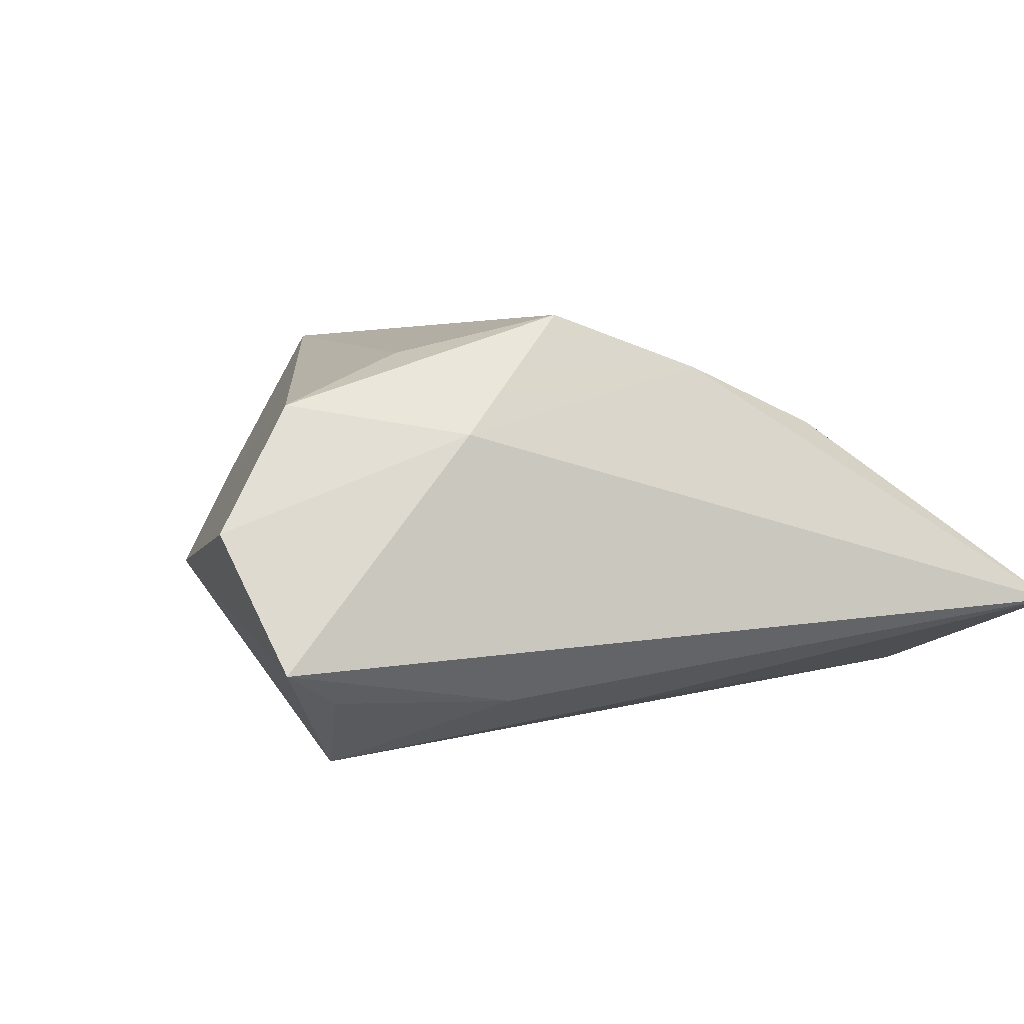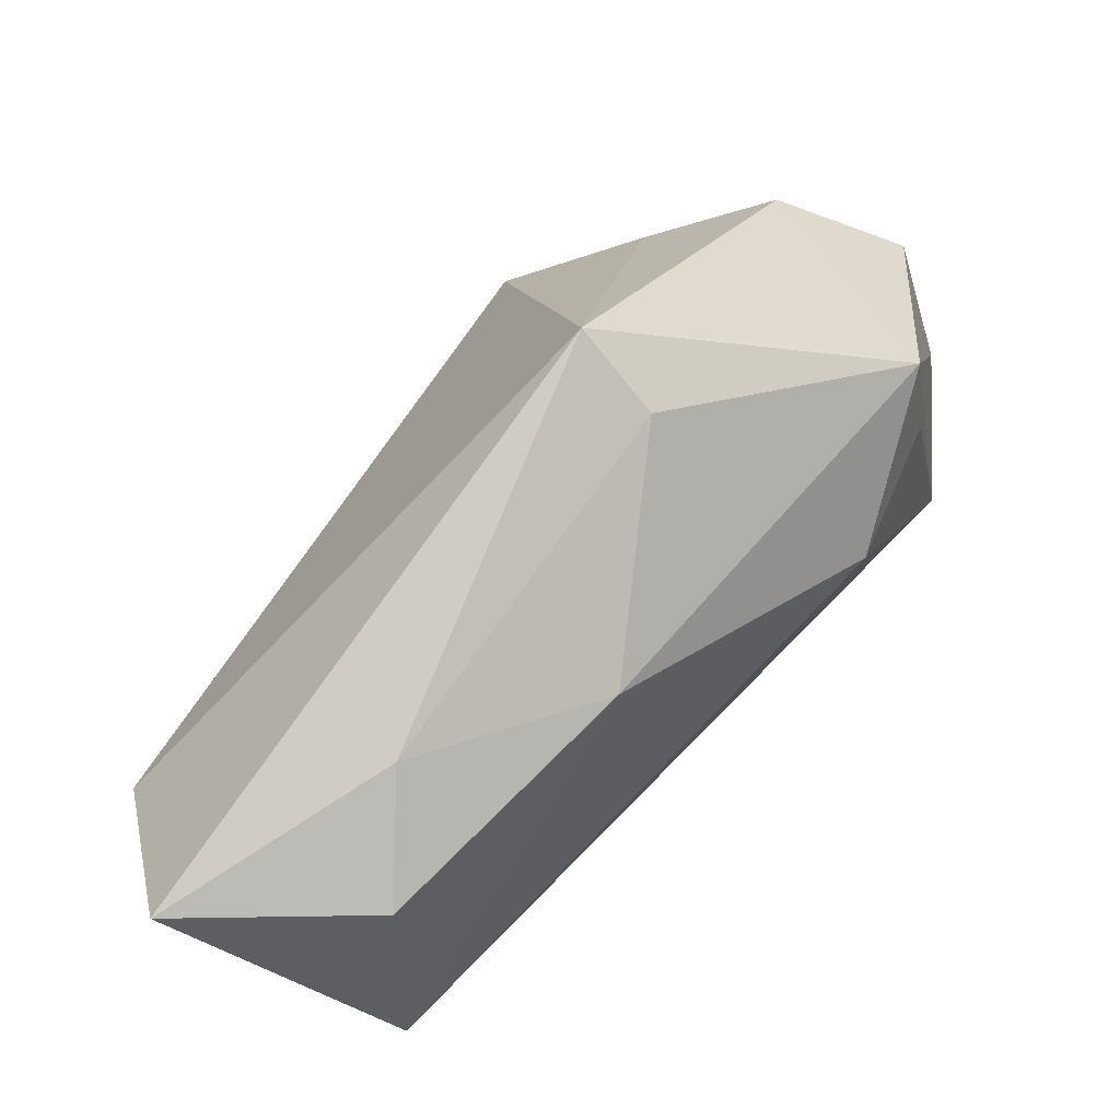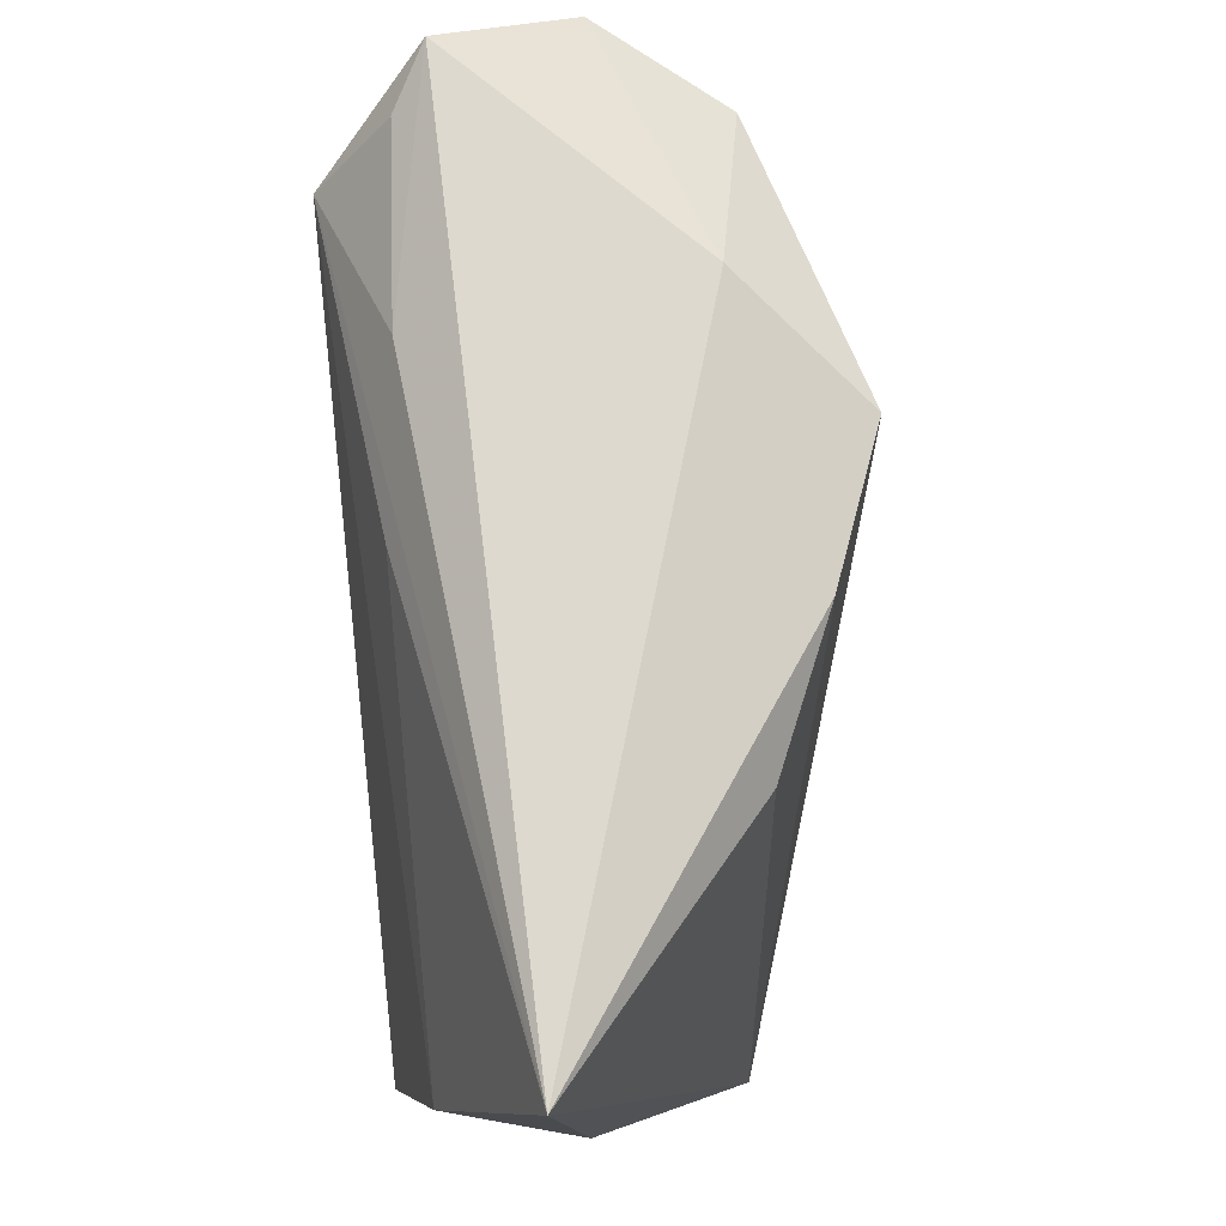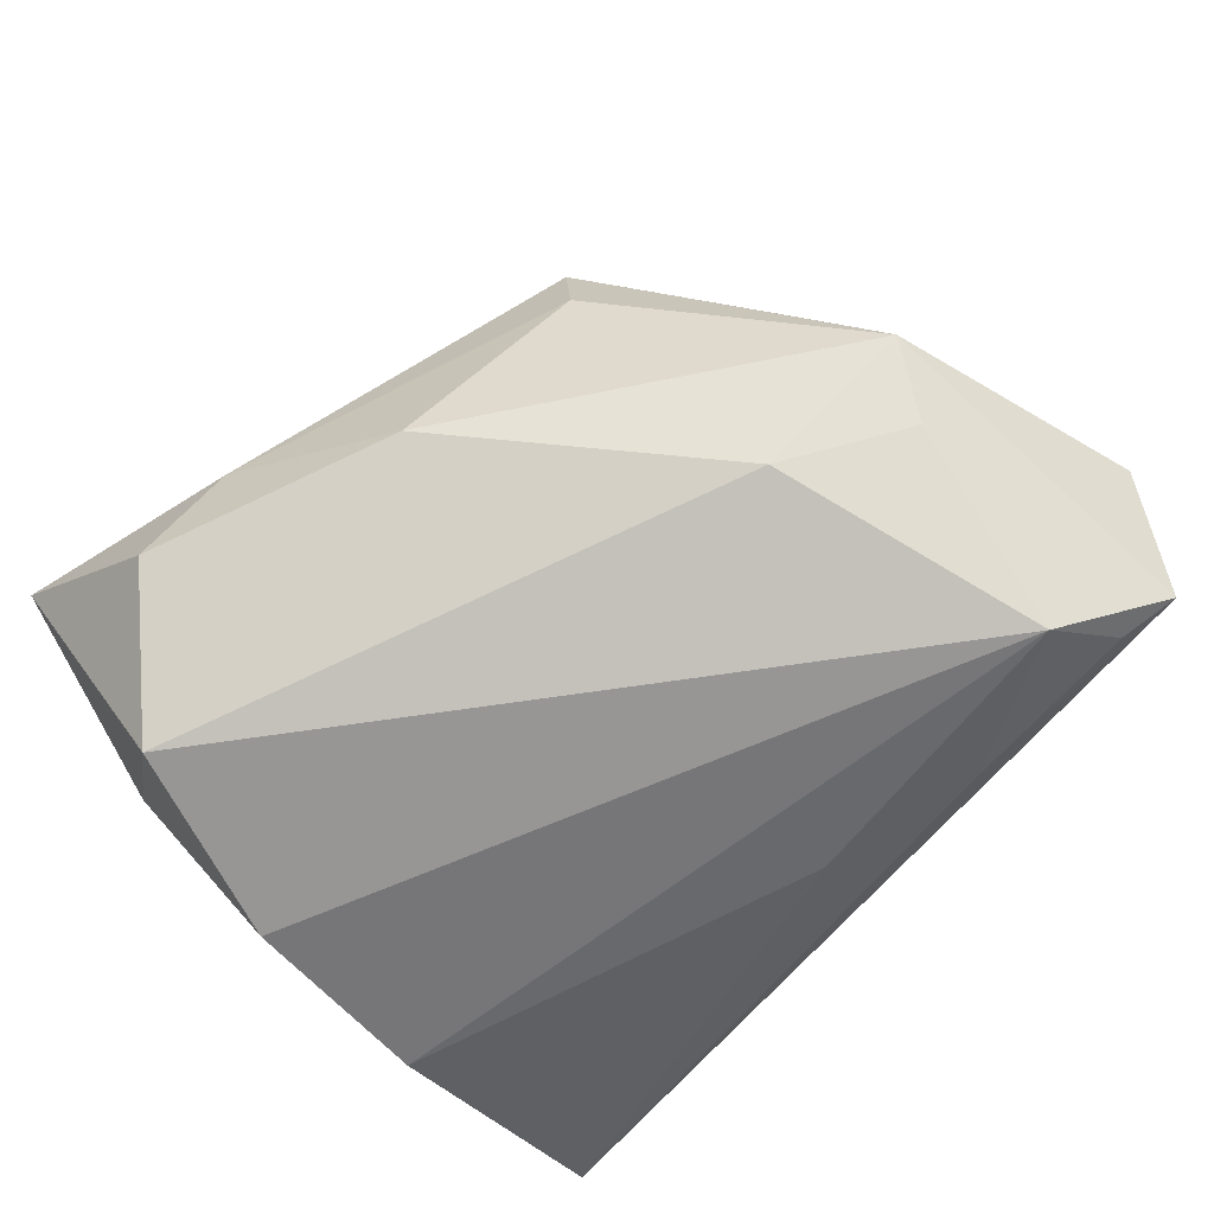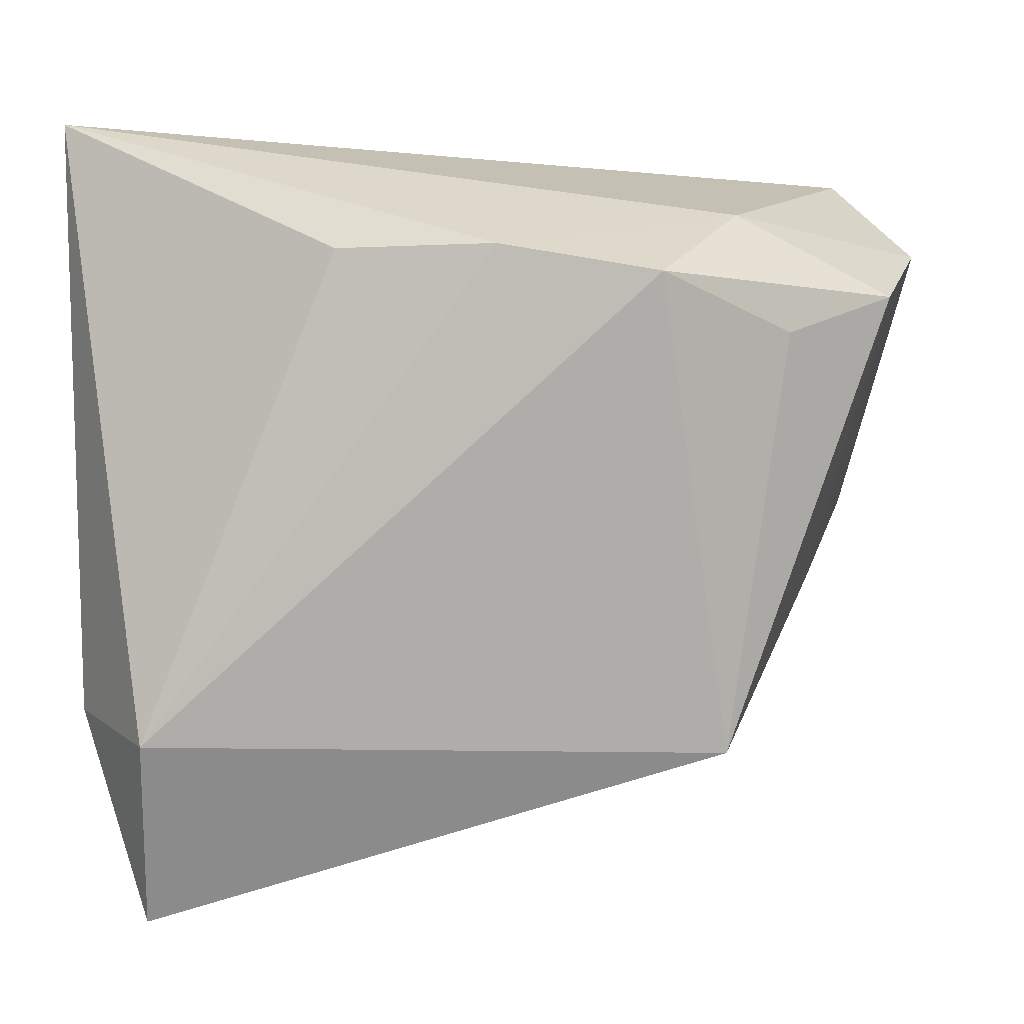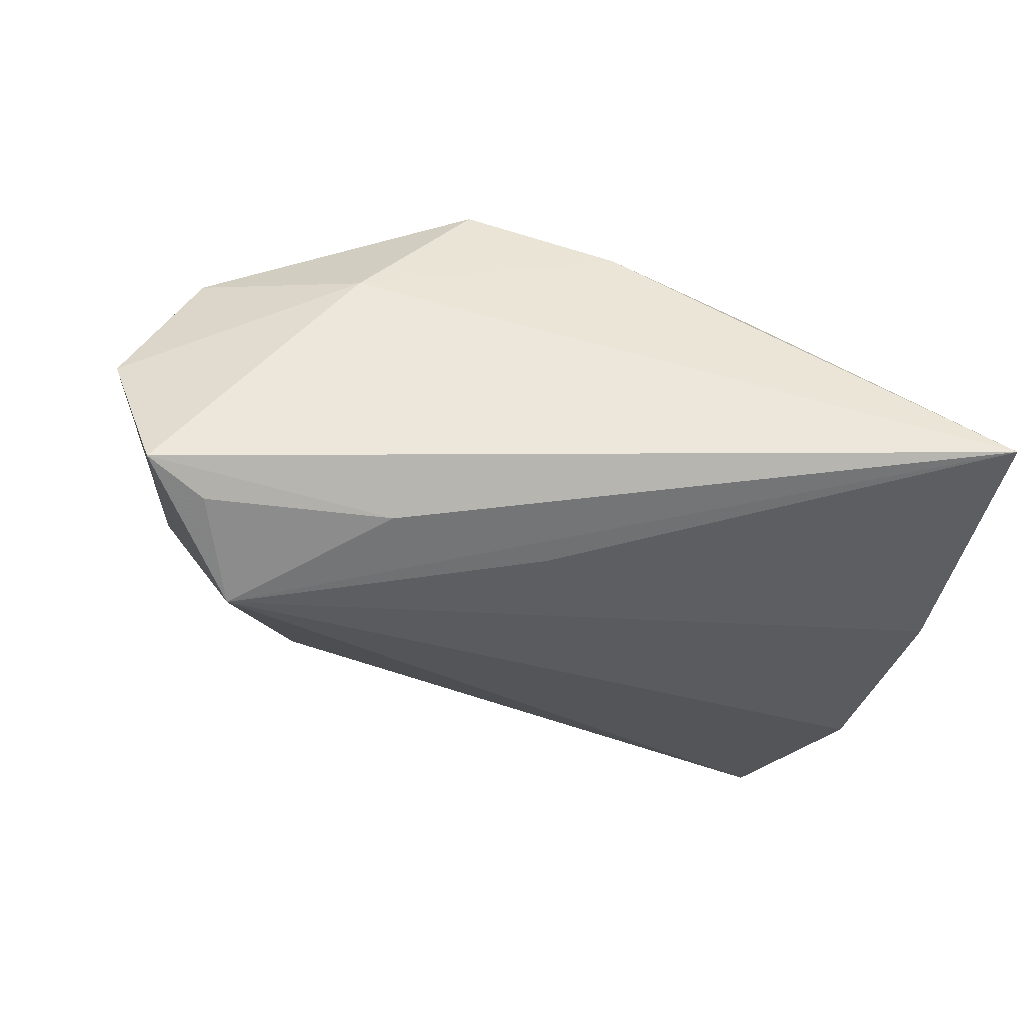
<metadata>
{"format":"obj","ext":"obj","renderer":"f3d","projection":"perspective","resolution":1024,"background":"white","views":[{"elev":4.4,"azim":152.7,"up":"+Z"},{"elev":-75.6,"azim":35.5,"up":"+Y"},{"elev":77.7,"azim":-94.6,"up":"+Y"},{"elev":-67.8,"azim":45.5,"up":"+Z"},{"elev":9.1,"azim":-15.8,"up":"+Y"},{"elev":-24.2,"azim":171.1,"up":"+Z"}]}
</metadata>
<code>
v 0.04628 0.02149 0.01723
v -0.03952 -0.0495 0.005814
v 0.02387 0.03161 -0.01568
v 0.04456 0.03107 -0.01453
v -0.04266 0.01237 -0.01767
v -0.03931 -0.01104 -0.02268
v -0.02181 -0.04595 -0.00816
v 0.00657 -0.03523 -0.005562
v 0.03246 -0.008563 -0.01553
v 0.015 0.02556 0.02726
v 0.04882 -0.005405 -0.002099
v -0.04511 -0.02631 -0.004006
v -0.04511 0.04112 -0.006972
v 0.05531 0.02522 0.00367
v 0.02392 -0.02914 0.0251
v 0.03161 0.01816 0.02291
v -0.0184 0.02781 0.01453
v 0.006005 0.02716 -0.01772
v -0.001972 0.02846 0.02121
v 0.02843 0.03092 0.01401
v 0.05096 0.03332 -0.01085
v 0.04047 -0.01311 0.007661
v -0.04069 -0.02701 0.01274
v 0.04513 0.001223 -0.009471
v -0.01304 -0.0438 0.003496
v 0.02456 -0.0289 0.01426
v 0.04131 0.02162 -0.02268
v -0.03181 -0.03364 -0.02268
f 12 28 2
f 13 12 23
f 23 12 2
f 3 27 13
f 13 21 3
f 20 10 1
f 20 21 13
f 1 10 16
f 27 21 11
f 28 12 6
f 27 28 6
f 13 23 17
f 10 23 15
f 15 16 10
f 15 23 2
f 1 16 15
f 2 25 15
f 15 25 26
f 26 11 15
f 4 21 27
f 27 3 4
f 4 3 21
f 1 11 14
f 14 11 21
f 14 20 1
f 21 20 14
f 9 28 27
f 5 12 13
f 5 6 12
f 27 6 5
f 19 23 10
f 19 17 23
f 13 17 19
f 19 20 13
f 10 20 19
f 22 11 1
f 1 15 22
f 22 15 11
f 27 11 24
f 24 9 27
f 11 9 24
f 26 25 8
f 8 11 26
f 8 9 11
f 28 9 8
f 13 27 18
f 18 5 13
f 27 5 18
f 28 8 7
f 7 8 25
f 2 28 7
f 7 25 2

</code>
